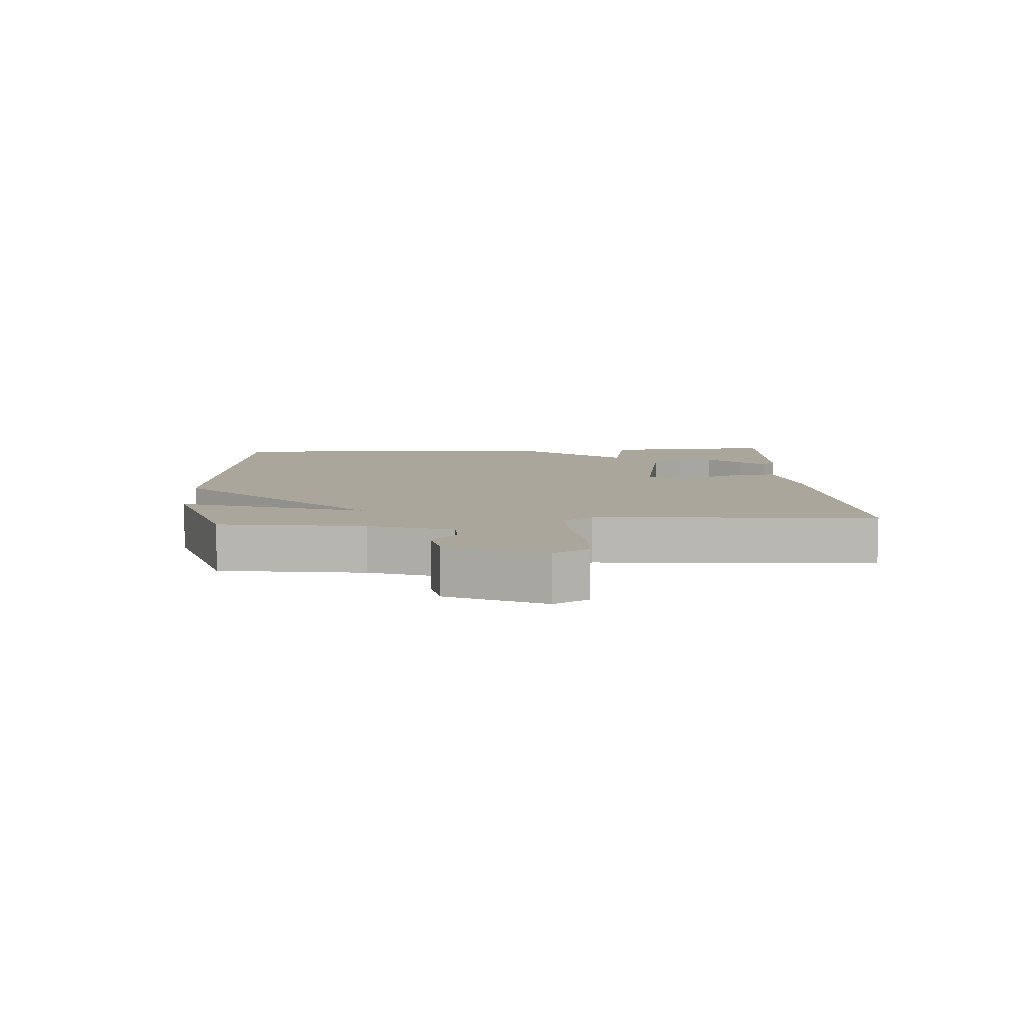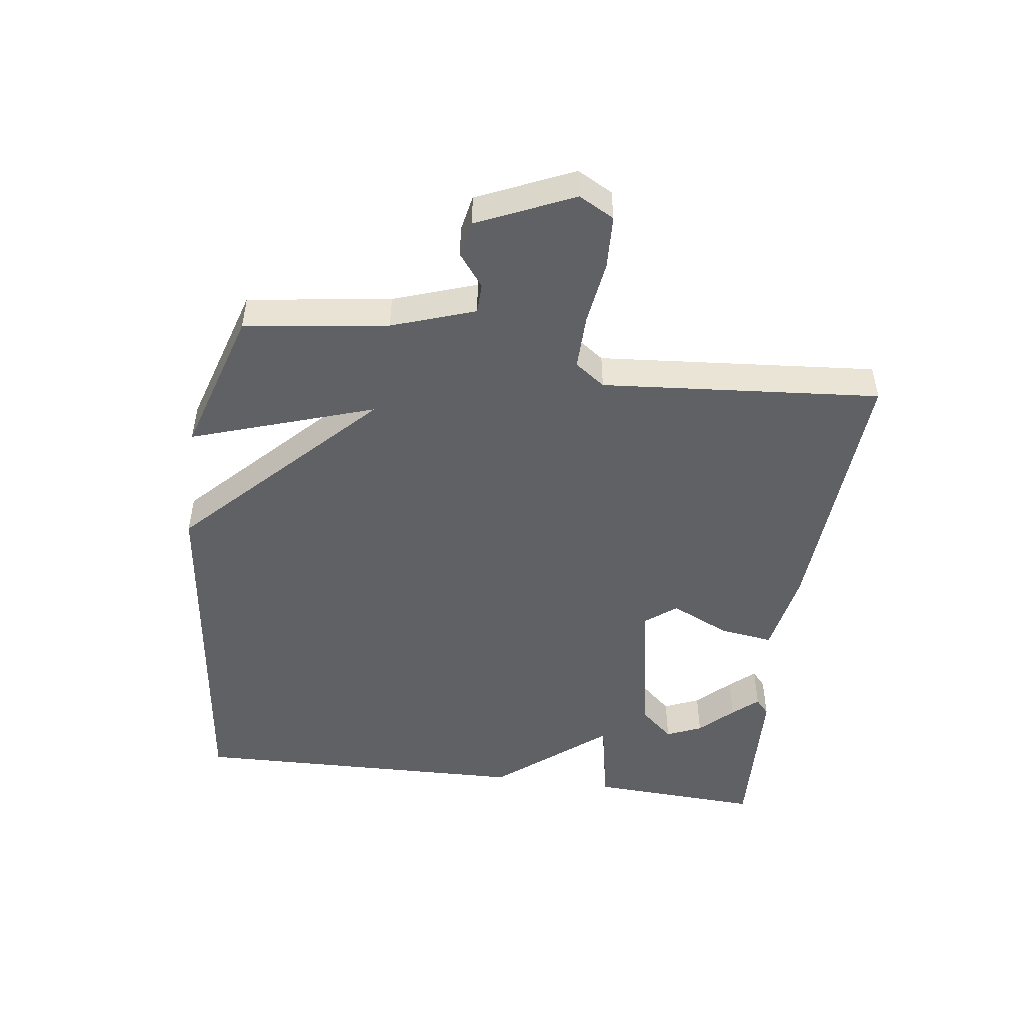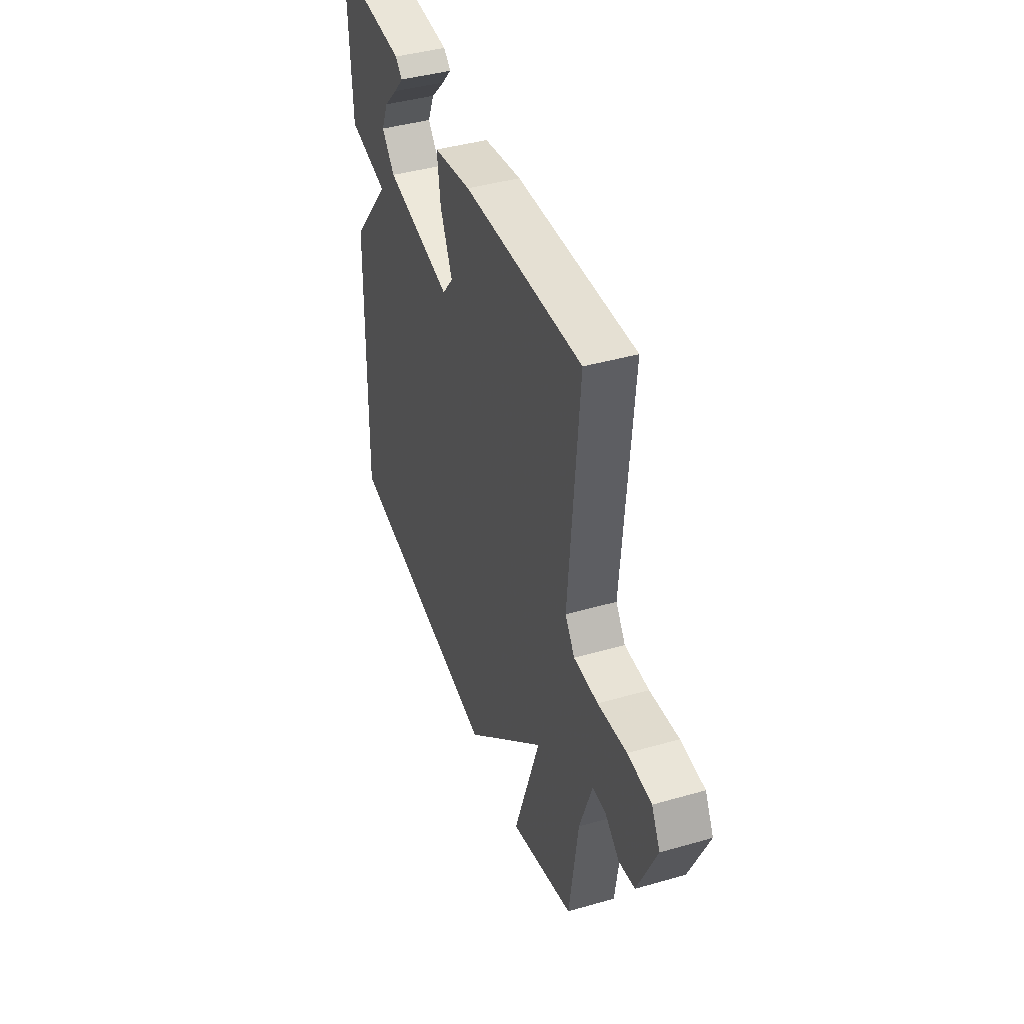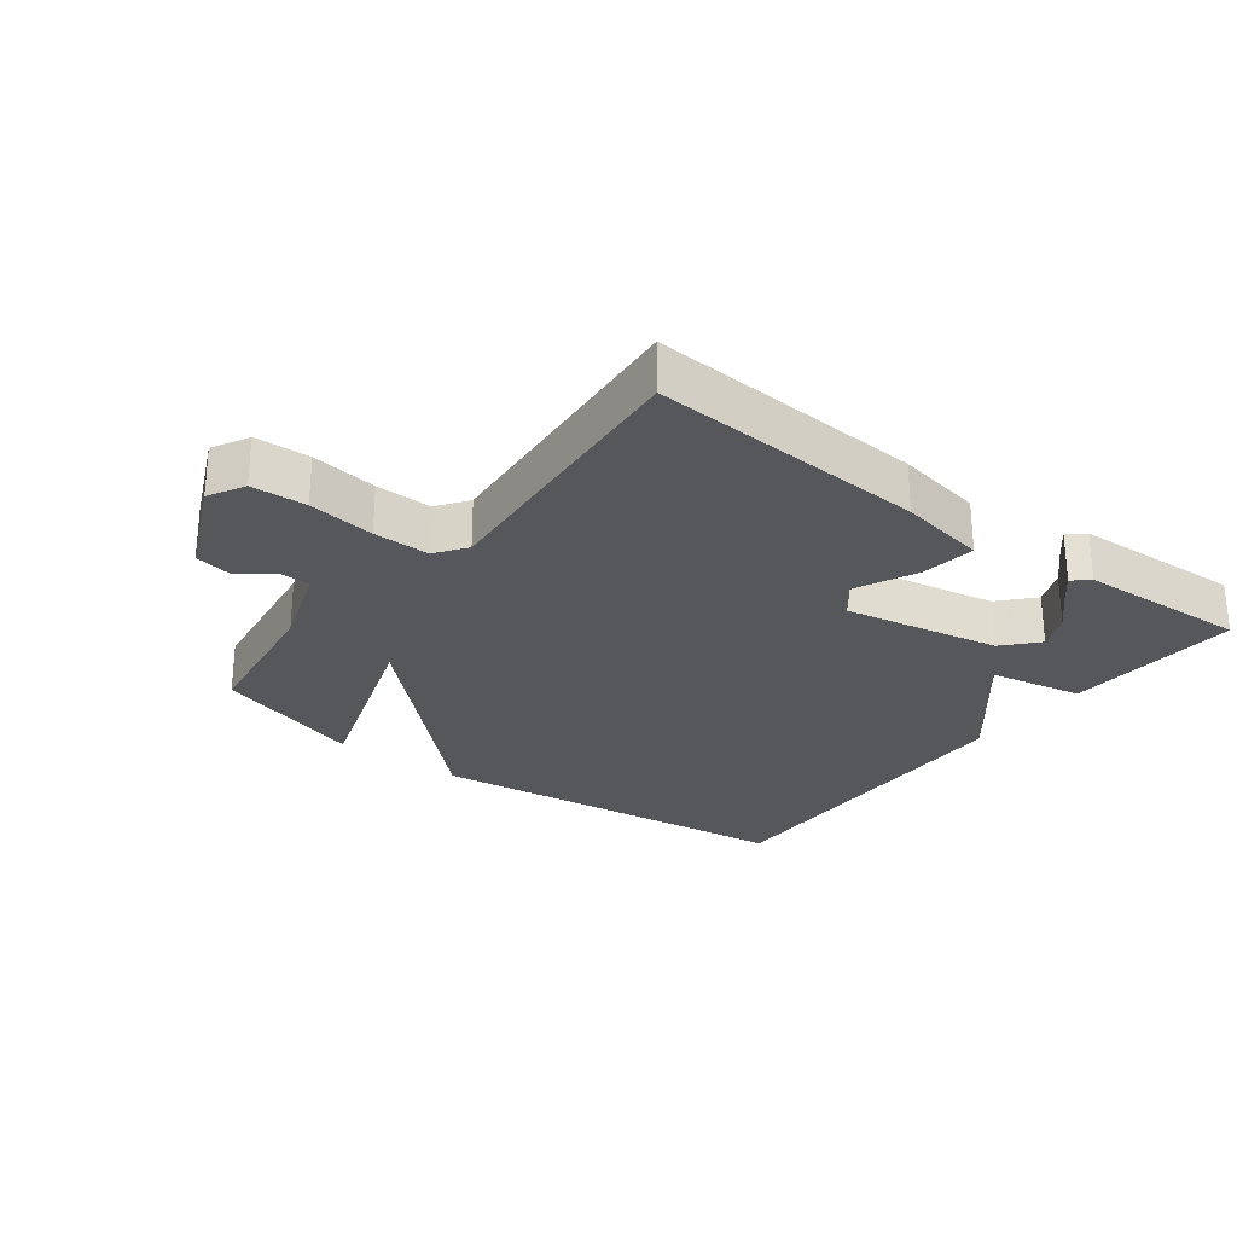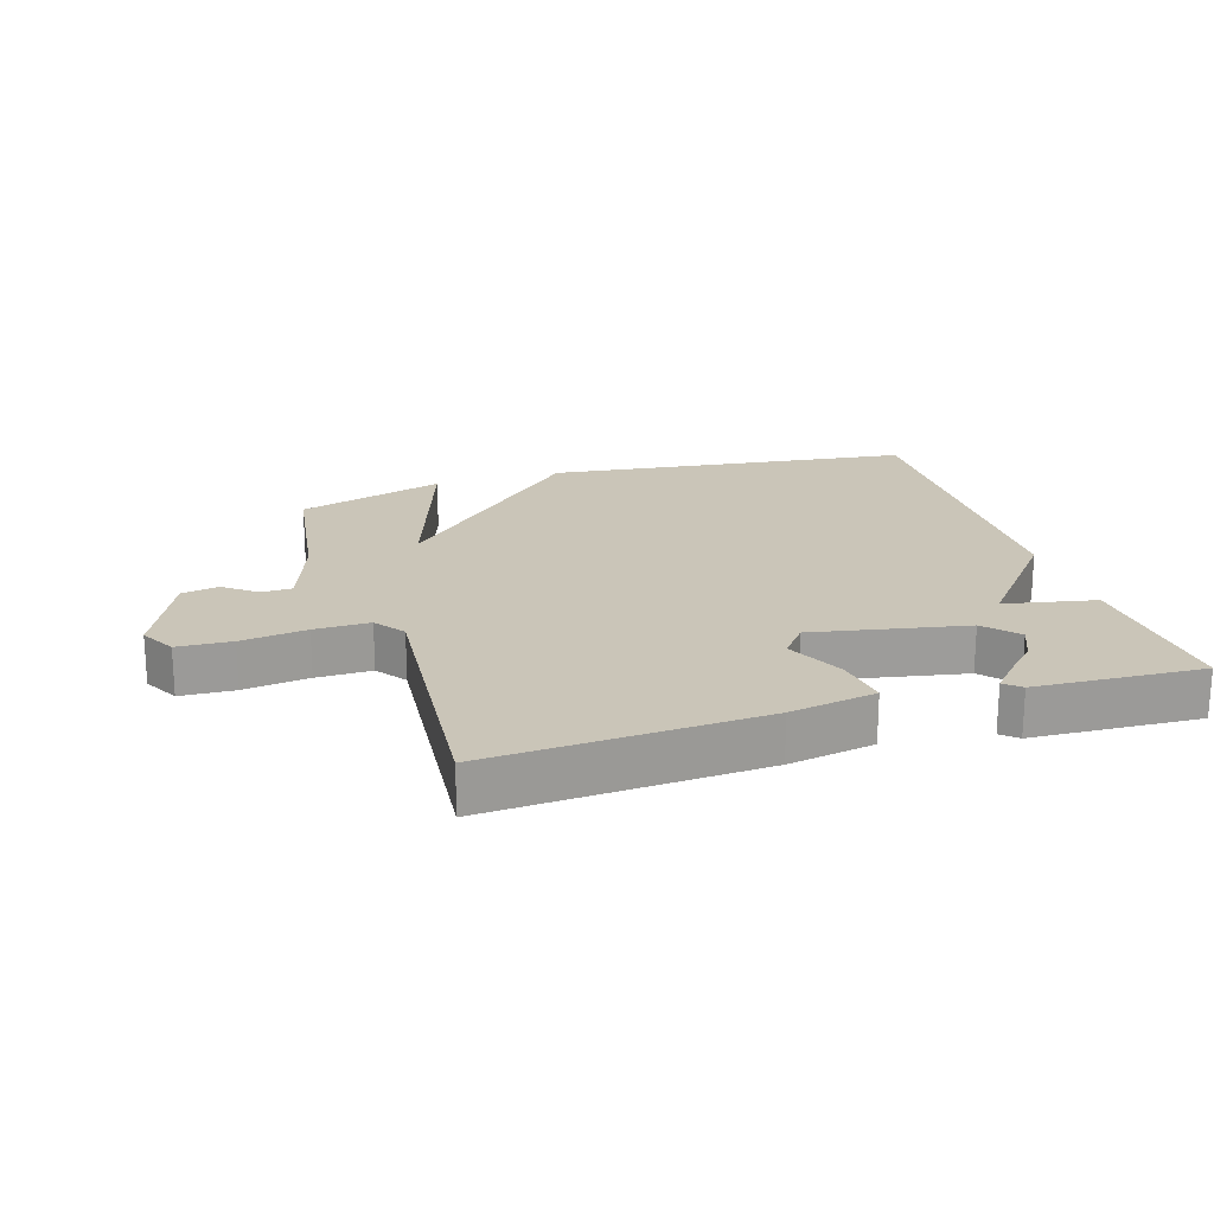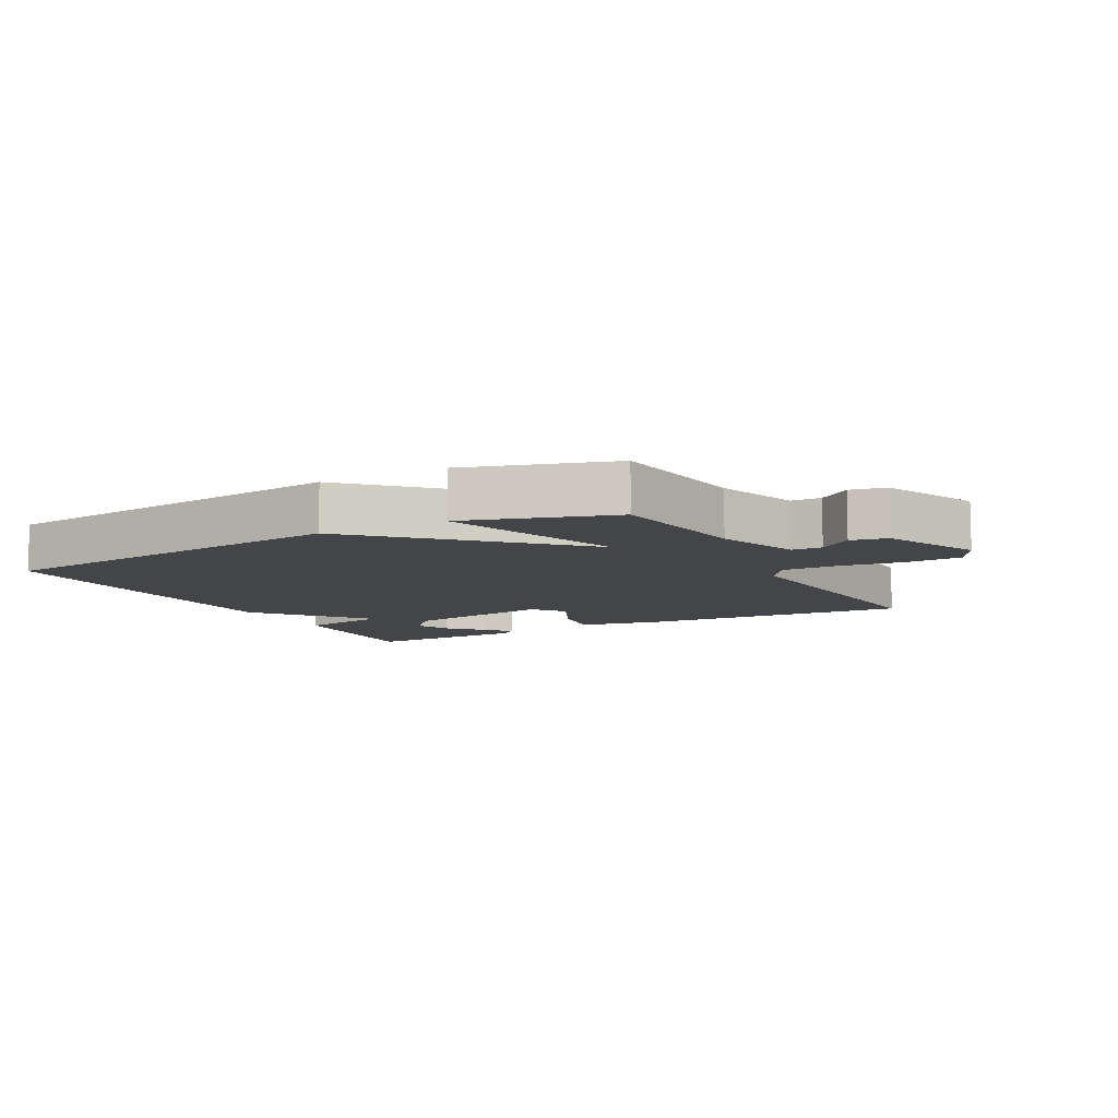
<metadata>
{"format":"obj","ext":"obj","renderer":"f3d","projection":"perspective","resolution":1024,"background":"white","views":[{"elev":8.0,"azim":-93.9,"up":"+Y"},{"elev":-48.5,"azim":-97.8,"up":"+Y"},{"elev":42.1,"azim":-109.0,"up":"+Z"},{"elev":-27.0,"azim":-37.2,"up":"+Y"},{"elev":20.4,"azim":-17.2,"up":"+Y"},{"elev":-9.1,"azim":-152.0,"up":"+Y"}]}
</metadata>
<code>
v 0.5 0.07 0.5
v 0.486 0.07 0.231
v 0.344 0.07 0.203
v 0.486 0.07 0.031
v 0.5 0.07 -0.5
v -0.07 0.07 -0.57
v -0.366 0.07 -0.285
v -0.27 0.07 -0.57
v -0.5 0.07 -0.5
v -0.532 0.07 -0.276
v -0.577 0.07 -0.147
v -0.624 0.07 -0.146
v -0.675 0.07 -0.185
v -0.732 0.07 -0.174
v -0.799 0.07 -0.025
v -0.769 0.07 0.03
v -0.685 0.07 0.034
v -0.583 0.07 0.02
v -0.497 0.07 0.019
v -0.463 0.07 0.066
v -0.5 0.07 0.5
v -0.077 0.07 0.474
v 0.057 0.07 0.45
v 0.045 0.07 0.366
v 0.002 0.07 0.274
v 0.041 0.07 0.225
v 0.278 0.07 0.27
v 0.324 0.07 0.321
v 0.3 0.07 0.376
v 0.25 0.07 0.427
v 0.215 0.07 0.466
v 0.24 0.07 0.488
v 0.5 0 0.5
v 0.486 0 0.231
v 0.344 0 0.203
v 0.486 0 0.031
v 0.5 0 -0.5
v -0.07 0 -0.57
v -0.366 0 -0.285
v -0.27 0 -0.57
v -0.5 0 -0.5
v -0.532 0 -0.276
v -0.577 0 -0.147
v -0.624 0 -0.146
v -0.675 0 -0.185
v -0.732 0 -0.174
v -0.799 0 -0.025
v -0.769 0 0.03
v -0.685 0 0.034
v -0.583 0 0.02
v -0.497 0 0.019
v -0.463 0 0.066
v -0.5 0 0.5
v -0.077 0 0.474
v 0.057 0 0.45
v 0.045 0 0.366
v 0.002 0 0.274
v 0.041 0 0.225
v 0.278 0 0.27
v 0.324 0 0.321
v 0.3 0 0.376
v 0.25 0 0.427
v 0.215 0 0.466
v 0.24 0 0.488
f 32 1 2
f 31 32 2
f 30 31 2
f 29 30 2
f 28 29 2
f 27 28 2 3
f 5 6 7
f 4 5 7
f 3 4 7
f 27 3 7
f 26 27 7
f 25 26 7
f 24 25 7
f 23 24 7
f 22 23 7
f 21 22 7
f 20 21 7
f 19 20 7
f 18 19 7 8
f 16 17 18
f 15 16 18
f 14 15 18
f 13 14 18
f 12 13 18
f 11 12 18
f 10 11 18 8
f 8 9 10
f 34 33 64
f 34 64 63
f 34 63 62
f 34 62 61
f 34 61 60
f 35 34 60 59
f 39 38 37
f 39 37 36
f 39 36 35
f 39 35 59
f 39 59 58
f 39 58 57
f 39 57 56
f 39 56 55
f 39 55 54
f 39 54 53
f 39 53 52
f 39 52 51
f 40 39 51 50
f 50 49 48
f 50 48 47
f 50 47 46
f 50 46 45
f 50 45 44
f 50 44 43
f 40 50 43 42
f 42 41 40
f 1 33 34 2
f 2 34 35 3
f 3 35 36 4
f 4 36 37 5
f 5 37 38 6
f 6 38 39 7
f 7 39 40 8
f 8 40 41 9
f 9 41 42 10
f 10 42 43 11
f 11 43 44 12
f 12 44 45 13
f 13 45 46 14
f 14 46 47 15
f 15 47 48 16
f 16 48 49 17
f 17 49 50 18
f 18 50 51 19
f 19 51 52 20
f 20 52 53 21
f 21 53 54 22
f 22 54 55 23
f 23 55 56 24
f 24 56 57 25
f 25 57 58 26
f 26 58 59 27
f 27 59 60 28
f 28 60 61 29
f 29 61 62 30
f 30 62 63 31
f 31 63 64 32
f 32 64 33 1

</code>
